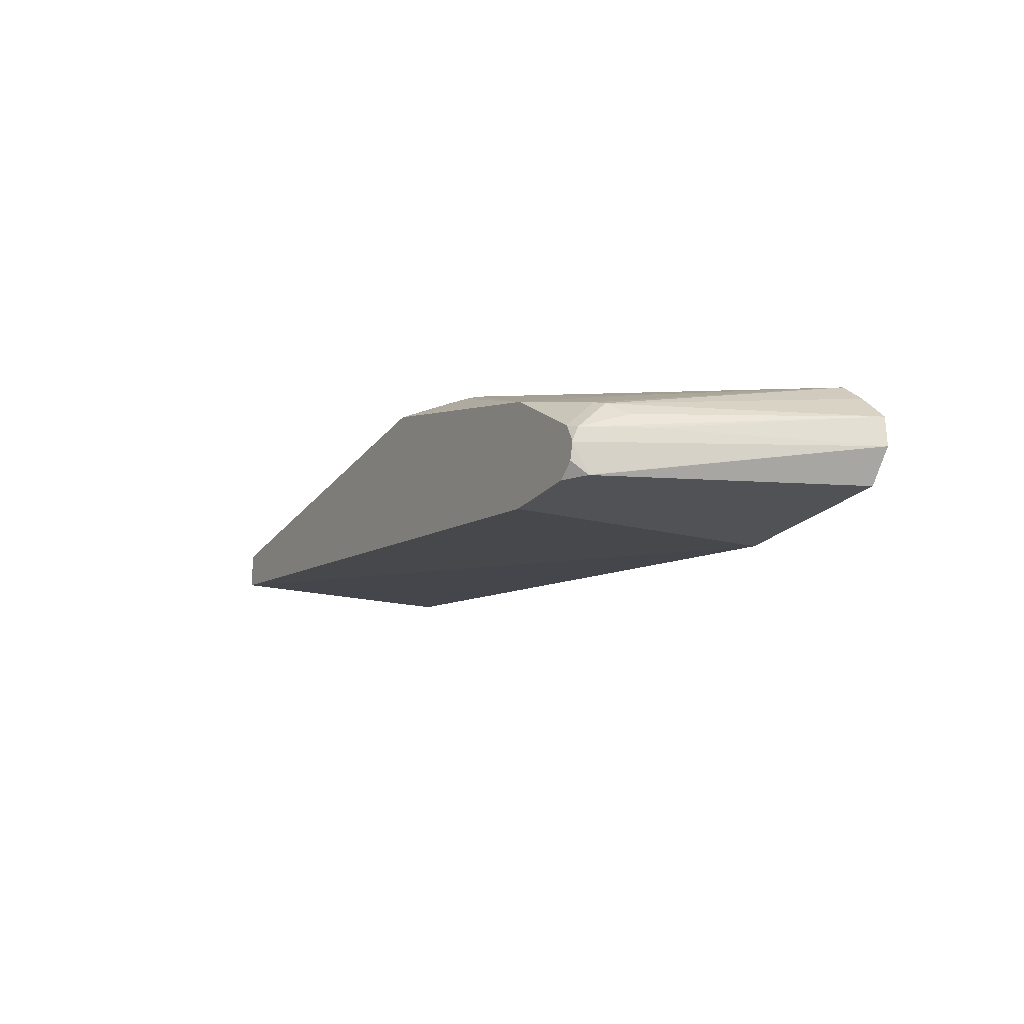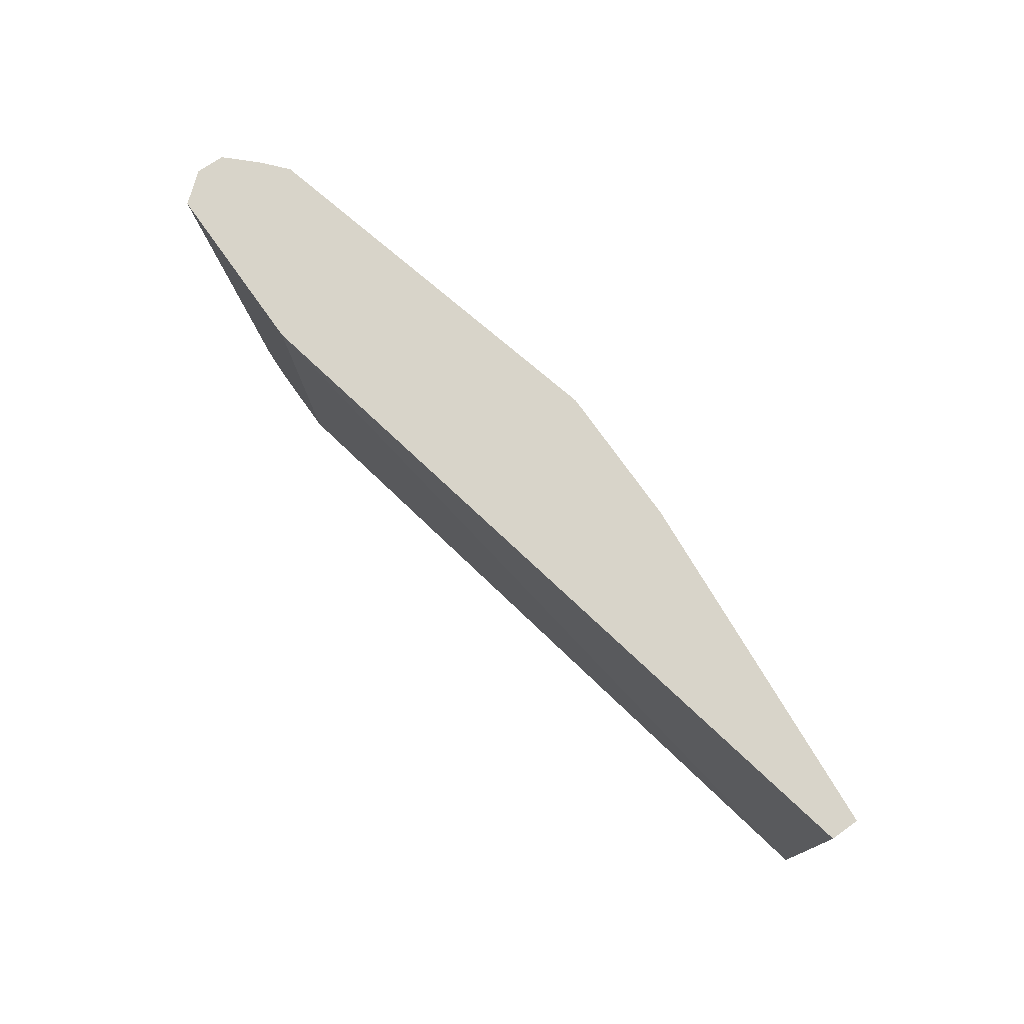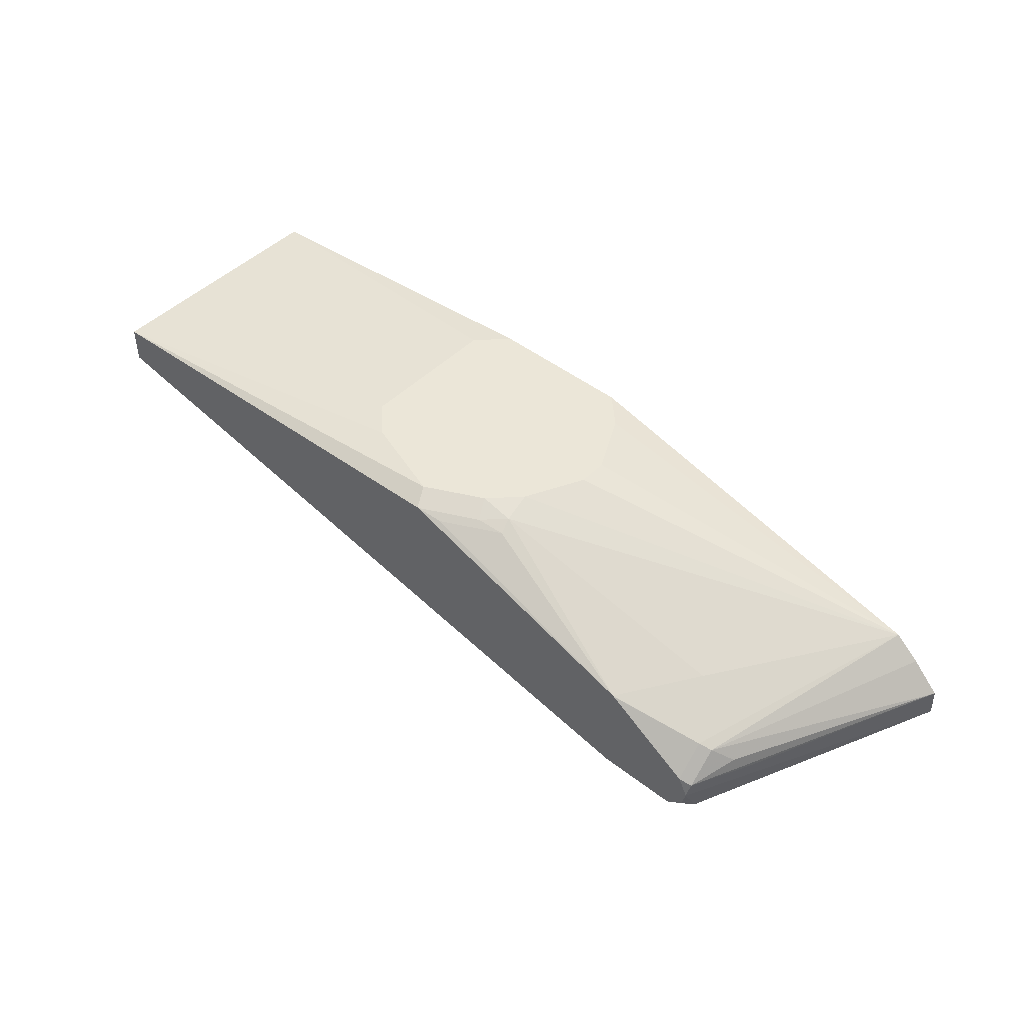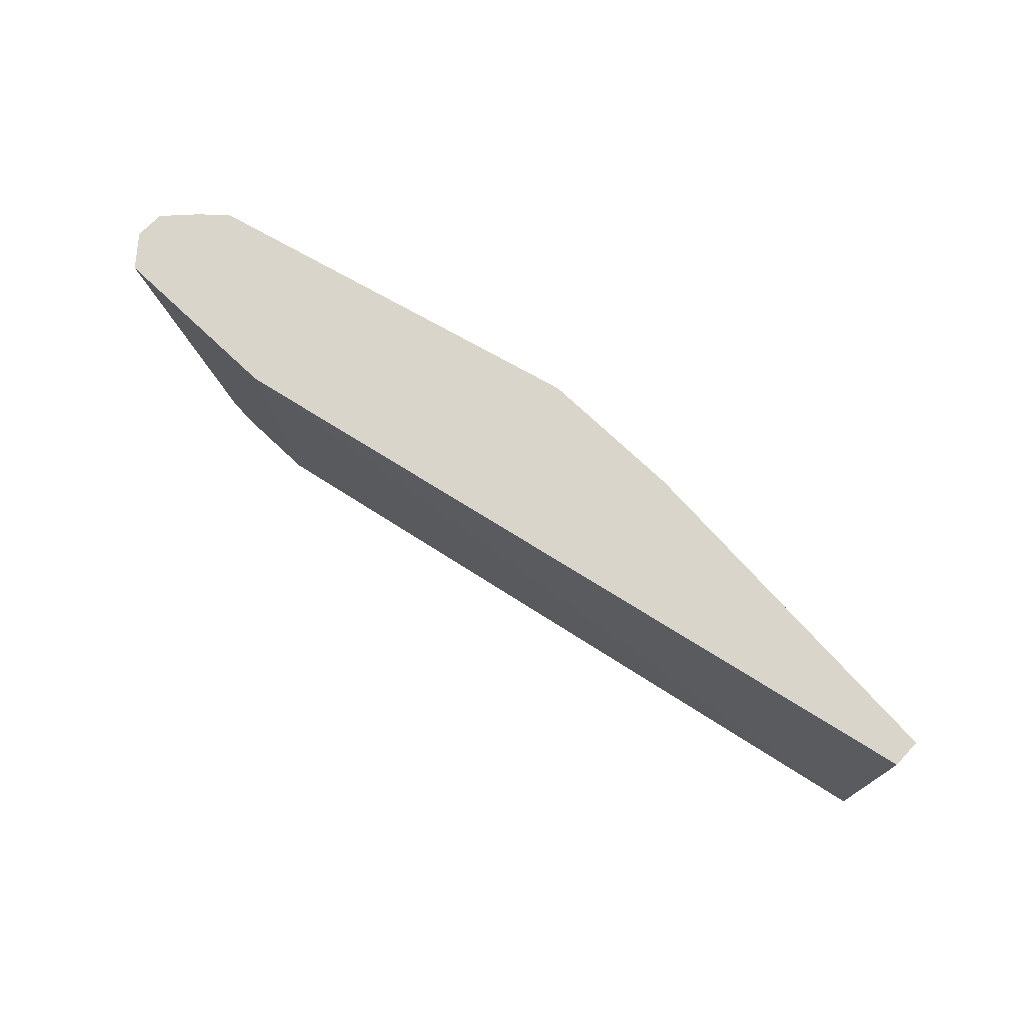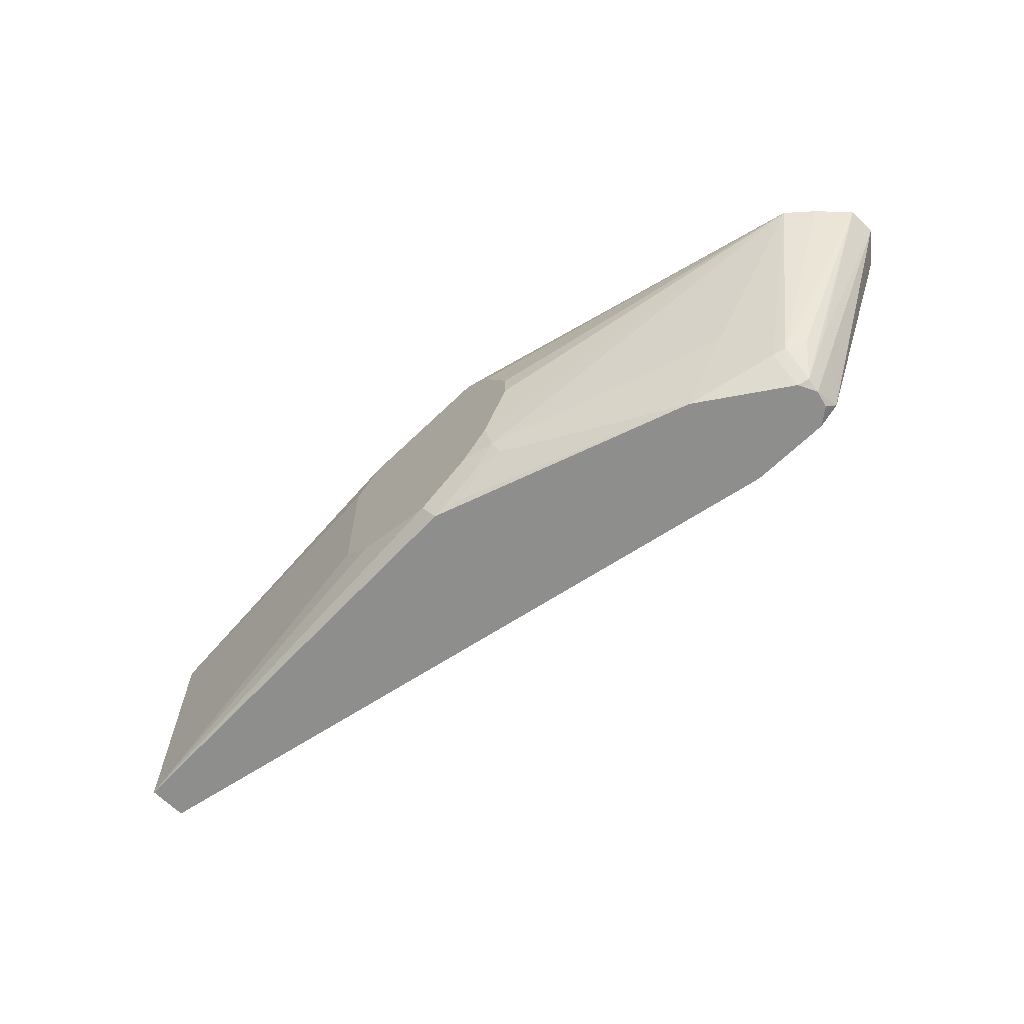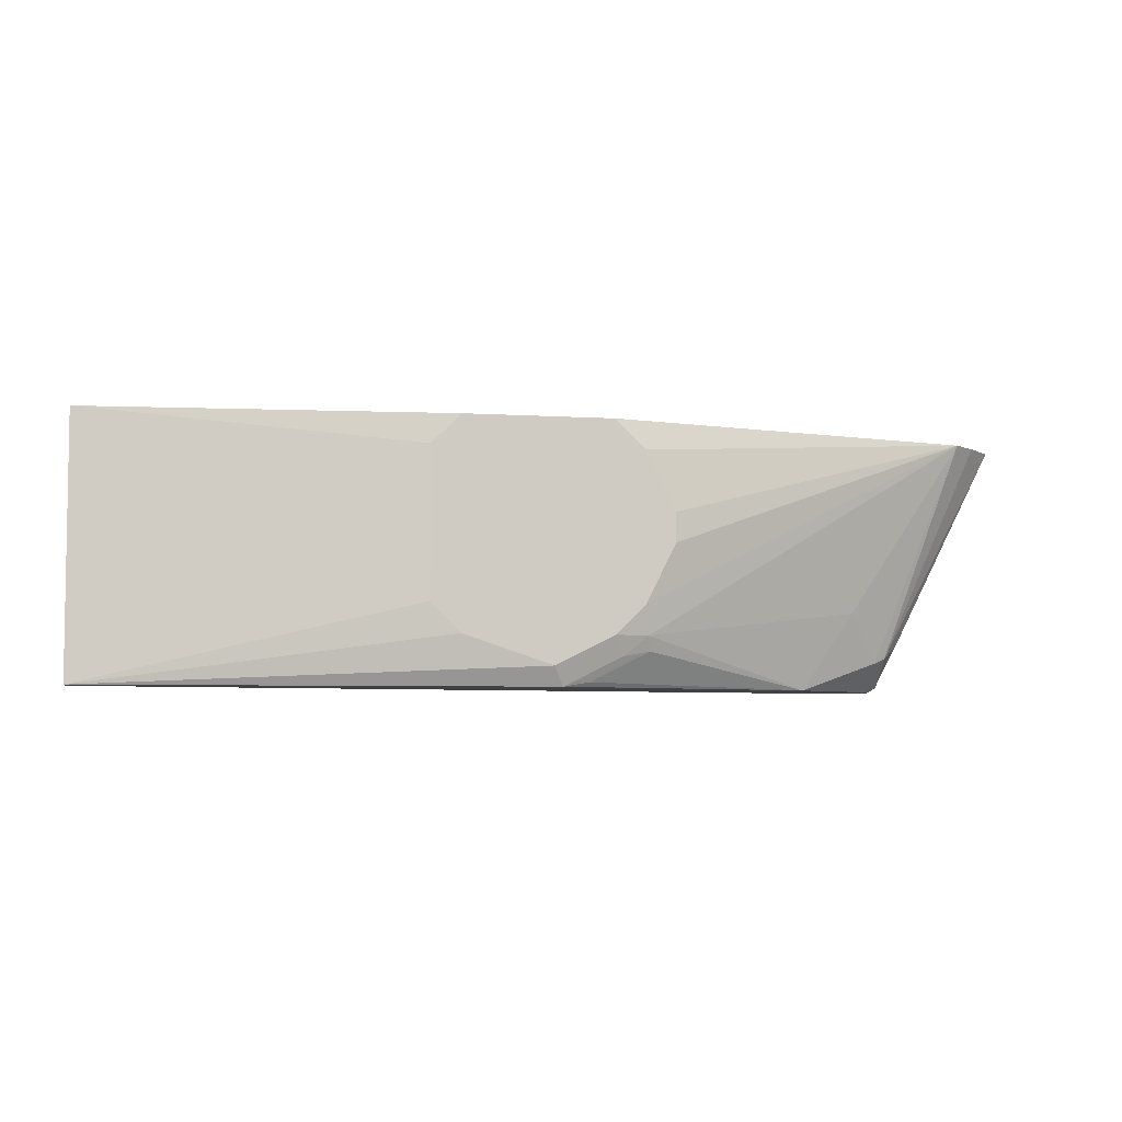
<metadata>
{"format":"obj","ext":"obj","renderer":"f3d","projection":"perspective","resolution":1024,"background":"white","views":[{"elev":-21.1,"azim":-118.6,"up":"+Y"},{"elev":75.6,"azim":54.5,"up":"+Z"},{"elev":46.1,"azim":-138.4,"up":"+Y"},{"elev":74.4,"azim":43.2,"up":"+Z"},{"elev":-64.8,"azim":-135.7,"up":"+Z"},{"elev":-5.3,"azim":168.5,"up":"+Z"}]}
</metadata>
<code>
v 0.4122 0.225 -0.218
v 0.4122 0.225 -0.04116
v 0.4122 0.2161 -0.218
v 0.0955 0.2387 -0.218
v 0.1023 0.2454 -0.2045
v 0.1636 0.2454 -0.1841
v 0.1841 0.2454 -0.1636
v 0.4122 0.2045 -0.04116
v 0.1841 0.2454 -0.06137
v 0.1639 0.2454 -0.04116
v 0.4122 0.203 -0.2076
v 0.4121 0.1978 -0.218
v 0.09518 0.2386 -0.218
v 0.0546 0.2386 -0.1977
v 0.06141 0.2454 -0.1841
v -0.102 0.1019 -0.04116
v 0.06141 0.2454 -0.04116
v -0.08652 0.1019 -0.218
v 0.07672 0.2352 -0.2148
v 0.03582 0.2352 -0.1943
v -0.08851 0.1774 -0.218
v 0.03839 0.2403 -0.1841
v 0.04096 0.2454 -0.1636
v -0.1027 0.1019 -0.04116
v 0.04096 0.2454 -0.06137
v -0.2068 0.179 -0.04116
v -0.1424 0.1019 -0.218
v -0.08871 0.1773 -0.218
v -0.1499 0.1568 -0.1977
v -0.1252 0.179 -0.1636
v 0.02051 0.2454 -0.1227
v -0.2278 0.1019 -0.04116
v 0.02051 0.2454 -0.1023
v -0.1585 0.1534 -0.1943
v -0.2245 0.1636 -0.04116
v -0.1583 0.1019 -0.2072
v -0.1541 0.111 -0.218
v -0.08903 0.1771 -0.218
v -0.1501 0.1365 -0.218
v -0.1585 0.133 -0.2148
v -0.2449 0.1227 -0.04116
v -0.1586 0.1019 -0.2066
v -0.1713 0.1432 -0.1841
v -0.2443 0.1432 -0.04116
v -0.1585 0.1023 -0.2071
v -0.1568 0.1224 -0.218
v -0.1504 0.1362 -0.218
v -0.1569 0.1233 -0.218
v -0.1789 0.133 -0.1739
v -0.1772 0.1227 -0.1773
v -0.1569 0.1227 -0.218
f 26 29 34
f 26 30 29
f 26 33 31
f 25 33 26
f 23 26 31
f 22 26 23
f 22 30 26
f 21 30 22
f 21 29 30
f 21 28 29
f 17 25 26
f 19 21 20
f 18 36 27
f 18 42 36
f 18 32 42
f 18 24 32
f 16 24 18
f 15 22 23
f 14 22 15
f 26 34 35
f 14 20 22
f 20 21 22
f 27 36 37
f 40 49 44
f 29 39 40
f 13 21 19
f 49 51 50
f 48 51 49
f 45 50 51
f 45 51 46
f 41 50 45
f 41 49 50
f 41 44 49
f 40 44 43
f 40 48 49
f 28 38 29
f 40 47 48
f 37 45 46
f 36 45 37
f 36 41 45
f 36 42 41
f 34 44 35
f 34 43 44
f 34 40 43
f 32 41 42
f 29 38 39
f 29 40 34
f 39 47 40
f 13 20 14
f 1 12 18
f 12 16 18
f 1 9 2
f 1 7 9
f 1 6 7
f 1 5 6
f 1 4 5
f 1 13 4
f 1 21 13
f 1 28 21
f 1 38 28
f 1 39 38
f 1 47 39
f 1 48 47
f 1 51 48
f 1 46 51
f 1 27 37
f 1 18 27
f 1 3 12
f 1 11 3
f 1 8 11
f 1 2 8
f 13 19 20
f 2 9 10
f 2 10 17
f 1 37 46
f 2 26 35
f 8 12 11
f 5 7 6
f 5 9 7
f 5 10 9
f 5 17 10
f 5 25 17
f 8 16 12
f 5 31 33
f 5 23 31
f 5 15 23
f 5 33 25
f 4 14 15
f 2 35 44
f 2 44 41
f 4 15 5
f 2 32 24
f 2 41 32
f 2 16 8
f 3 11 12
f 4 13 14
f 2 24 16
f 2 17 26

</code>
